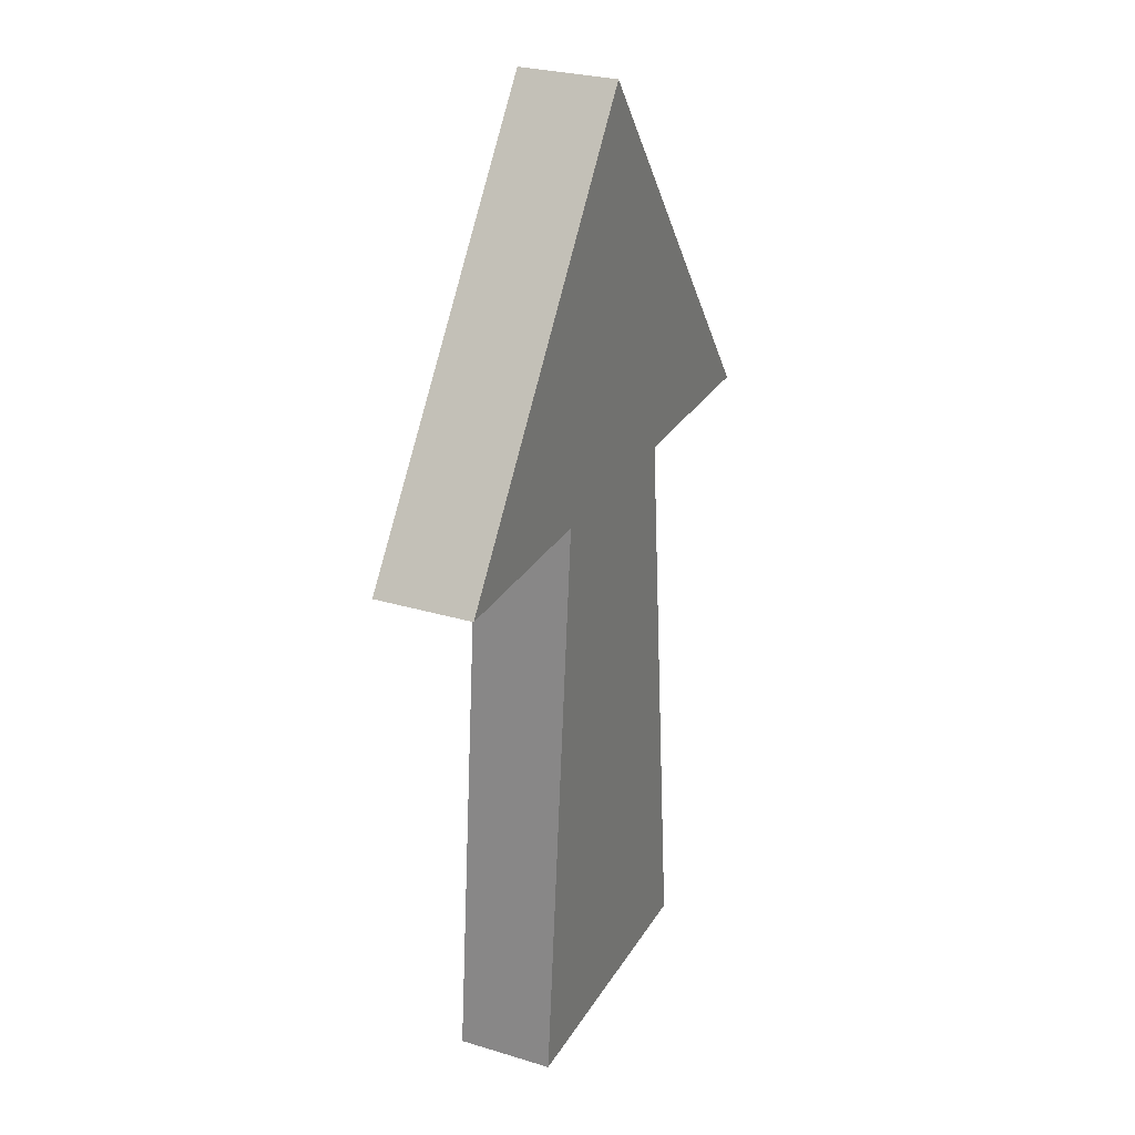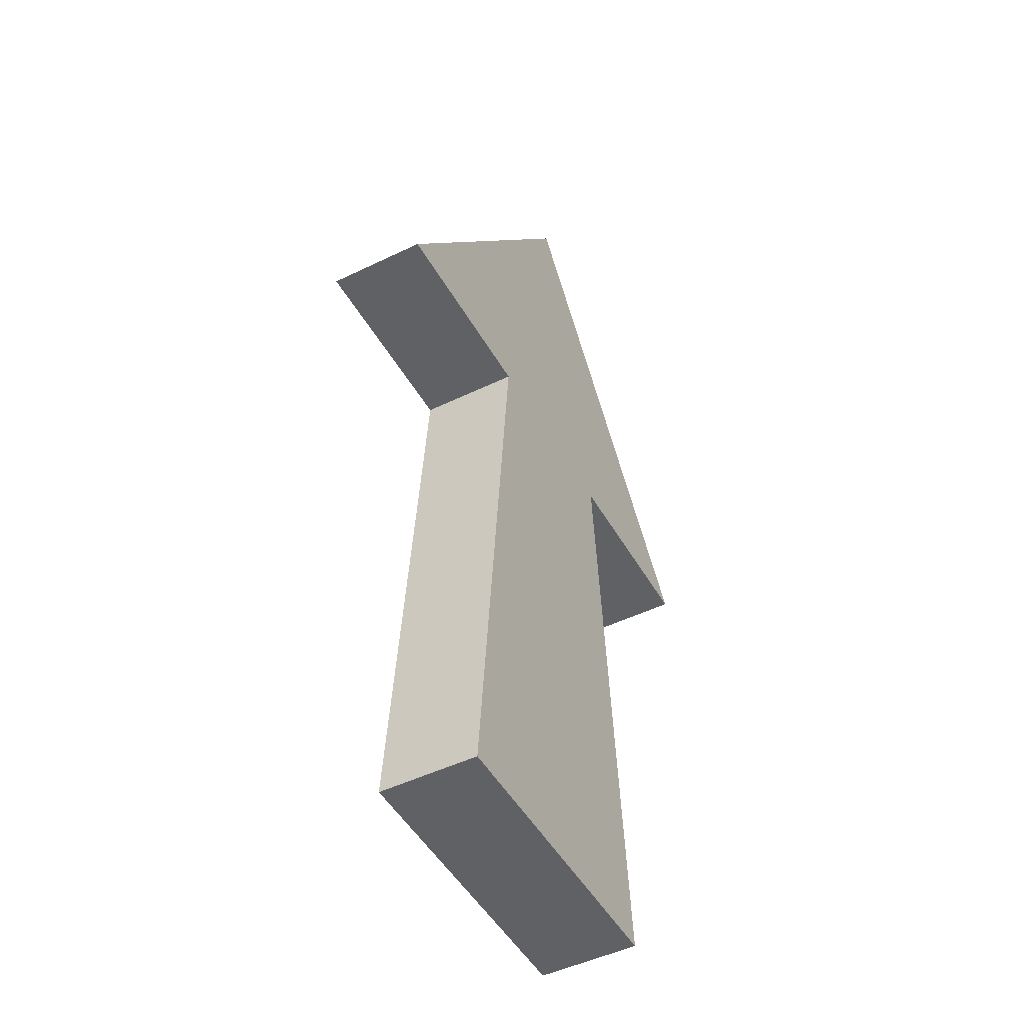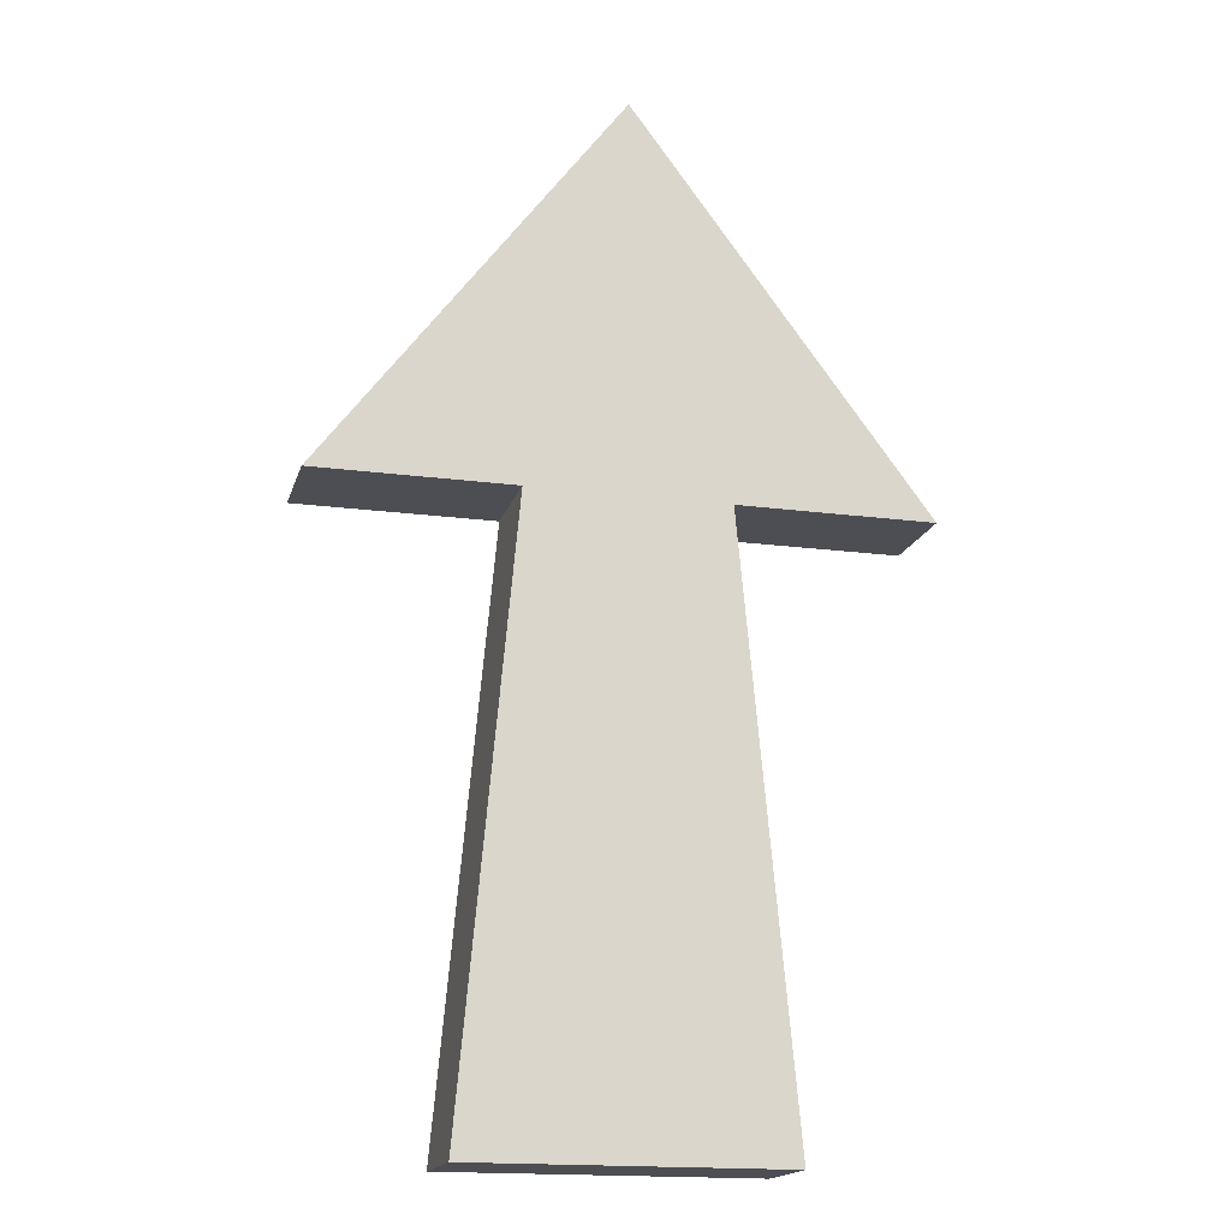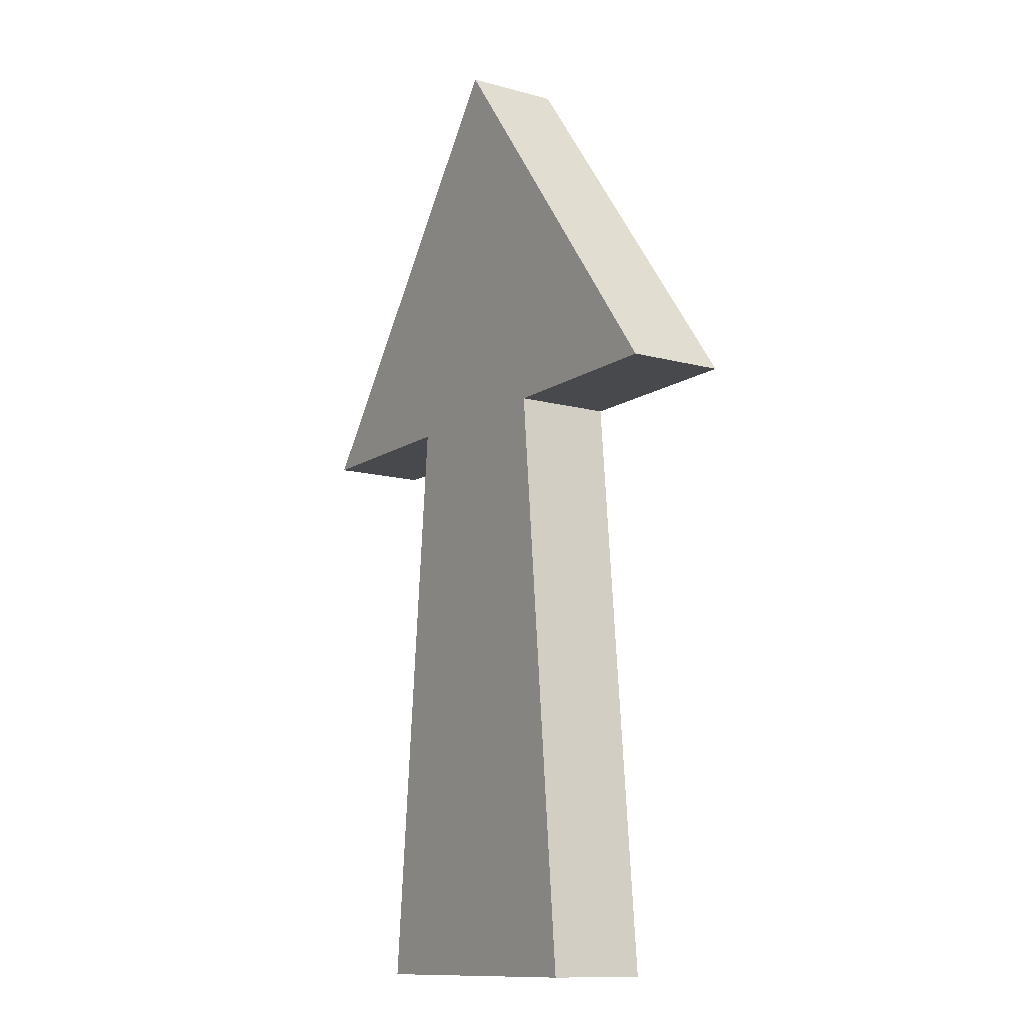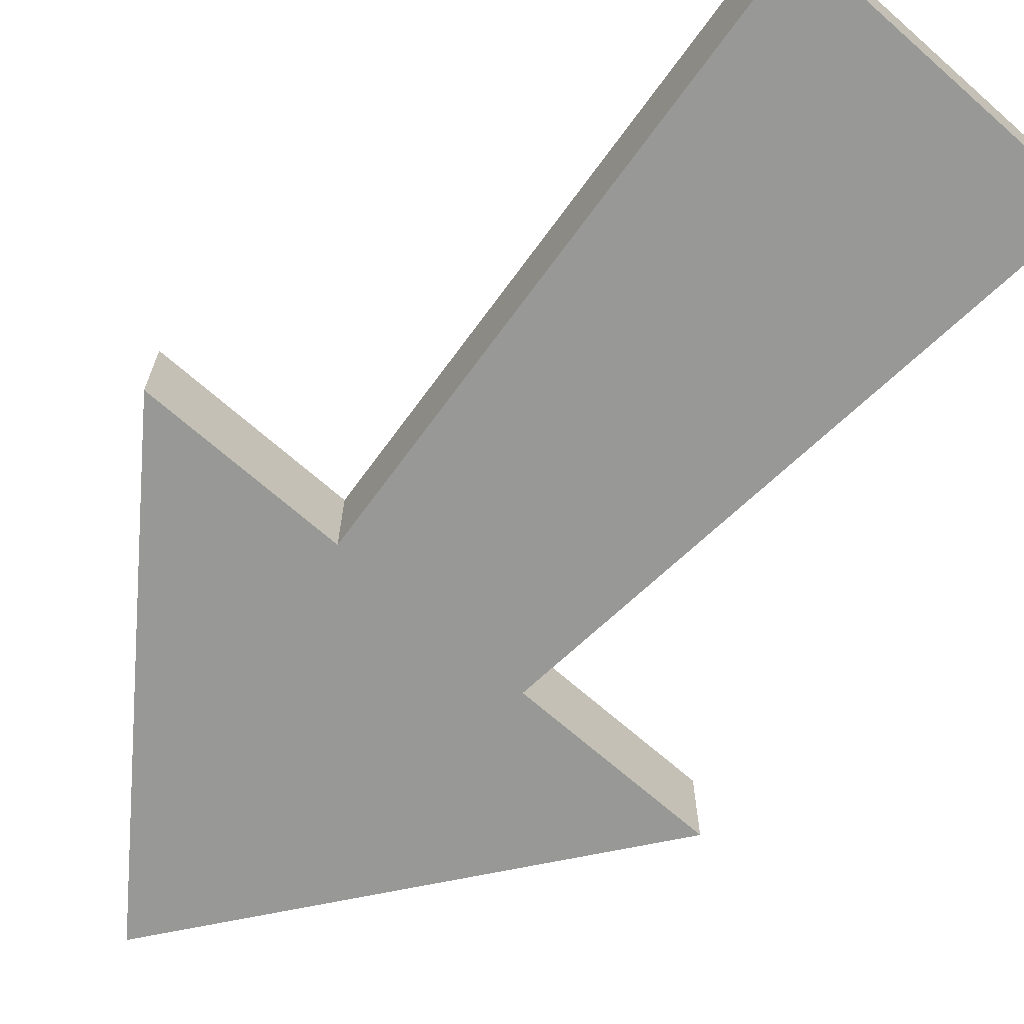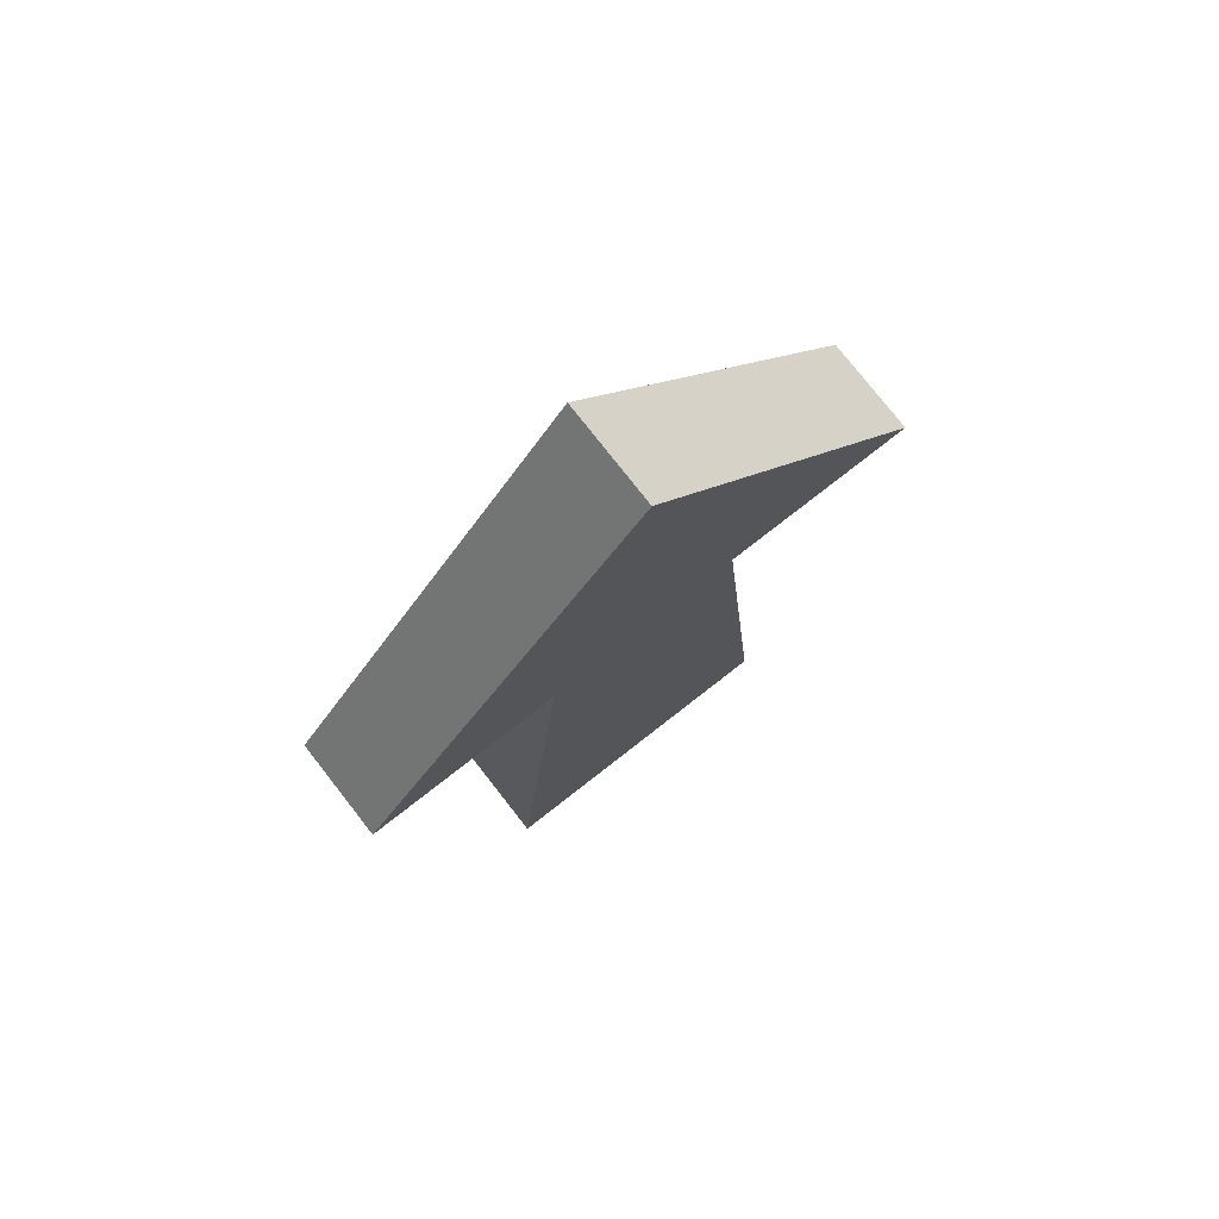
<metadata>
{"format":"obj","ext":"obj","renderer":"f3d","projection":"perspective","resolution":1024,"background":"white","views":[{"elev":27.6,"azim":114.9,"up":"+Y"},{"elev":-48.3,"azim":118.5,"up":"+Y"},{"elev":-17.3,"azim":165.3,"up":"+Y"},{"elev":-12.0,"azim":57.0,"up":"+Y"},{"elev":-68.5,"azim":-41.4,"up":"+Z"},{"elev":76.9,"azim":-38.0,"up":"+Y"}]}
</metadata>
<code>
o Arrow 2
g Arrow 2
v -6 0 0
v -6 0 -1
v -3 4 0
v -3 4 -1
v 0 0 -1
v 0 0 0
v -2 0 -1
v -2 0 0
v -4 0 0
v -4 0 -1
v -4.554 -6 0
v -1.446 -6 0
v -1.446 -6 -1
v -4.554 -6 -1
f 3 8 6
f 3 9 8
f 1 9 3
f 4 10 2
f 7 10 4
f 5 7 4
f 3 4 2
f 2 1 3
f 4 3 6
f 6 5 4
f 6 8 7
f 7 5 6
f 9 1 2
f 2 10 9
f 12 11 14
f 14 13 12
f 11 9 10
f 10 14 11
f 12 8 9
f 9 11 12
f 13 7 8
f 8 12 13
f 14 10 7
f 7 13 14

</code>
